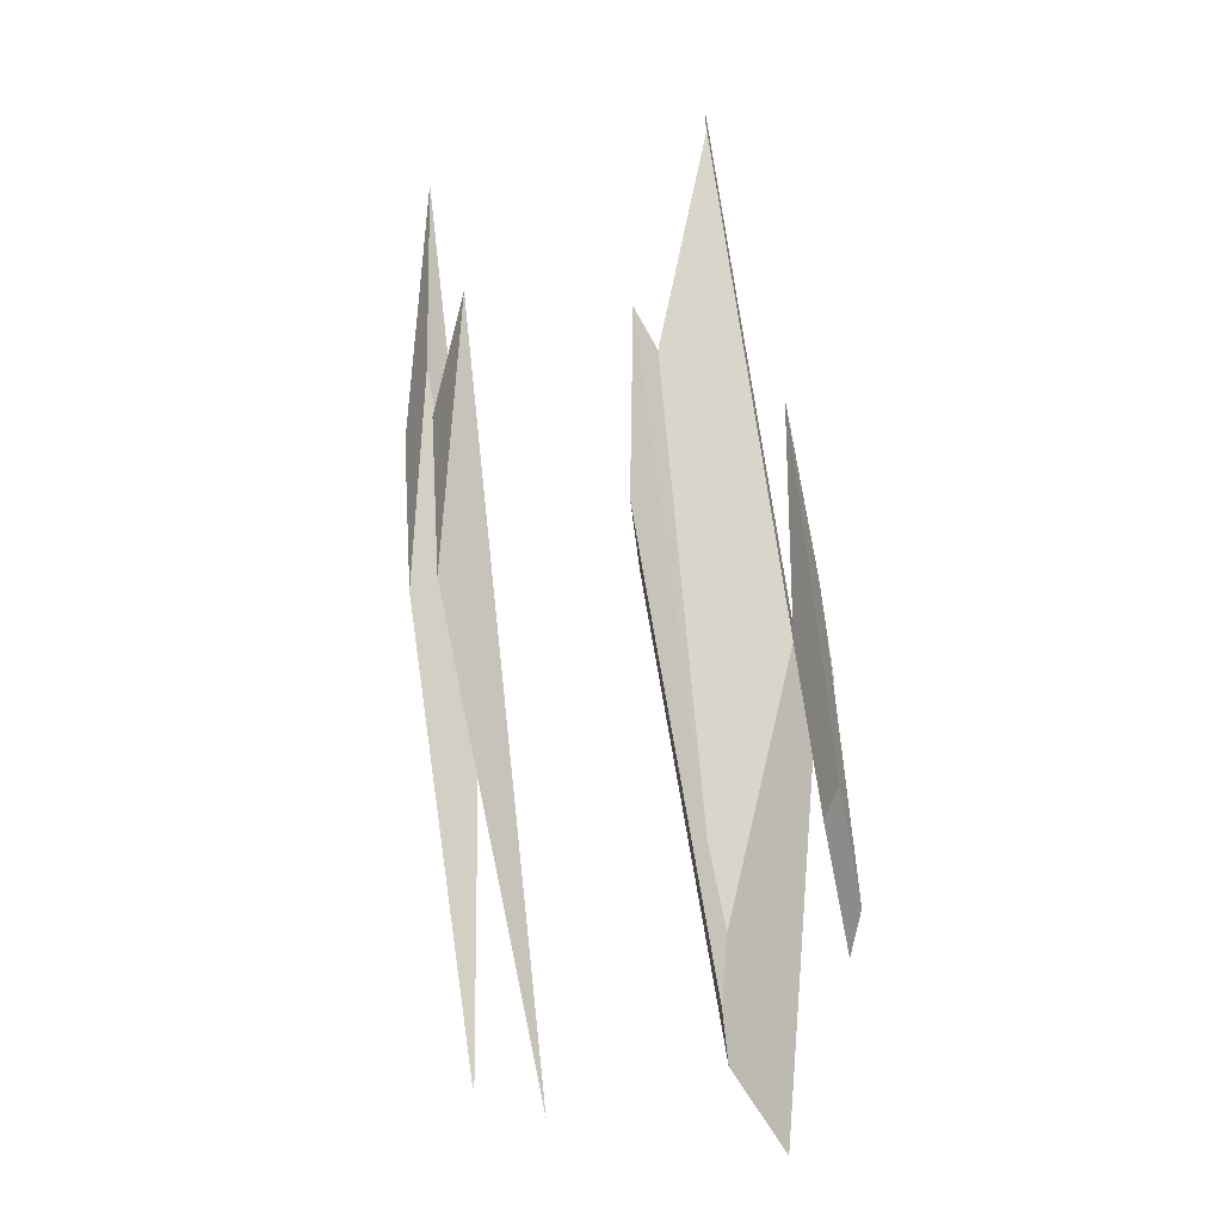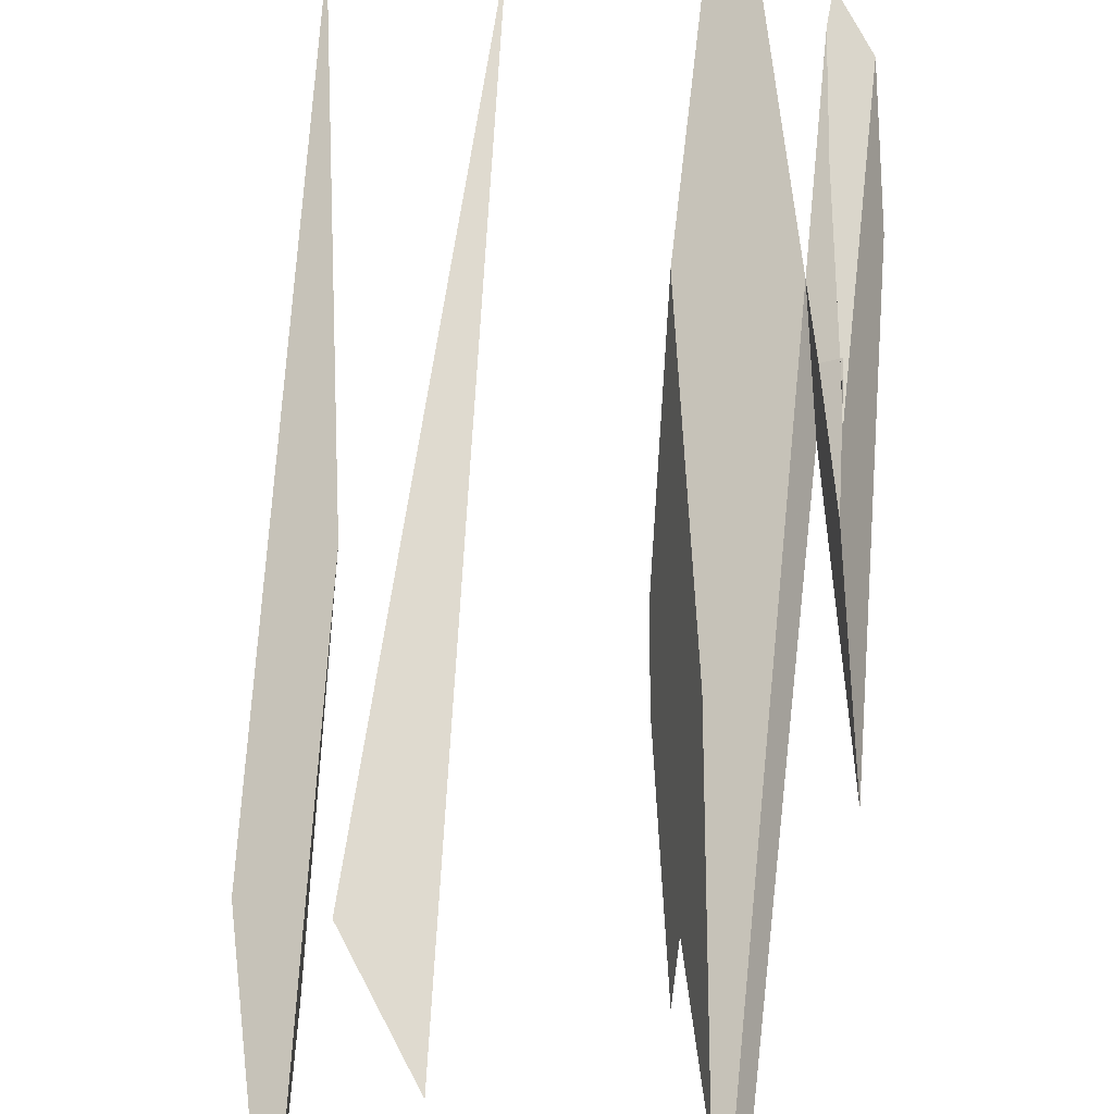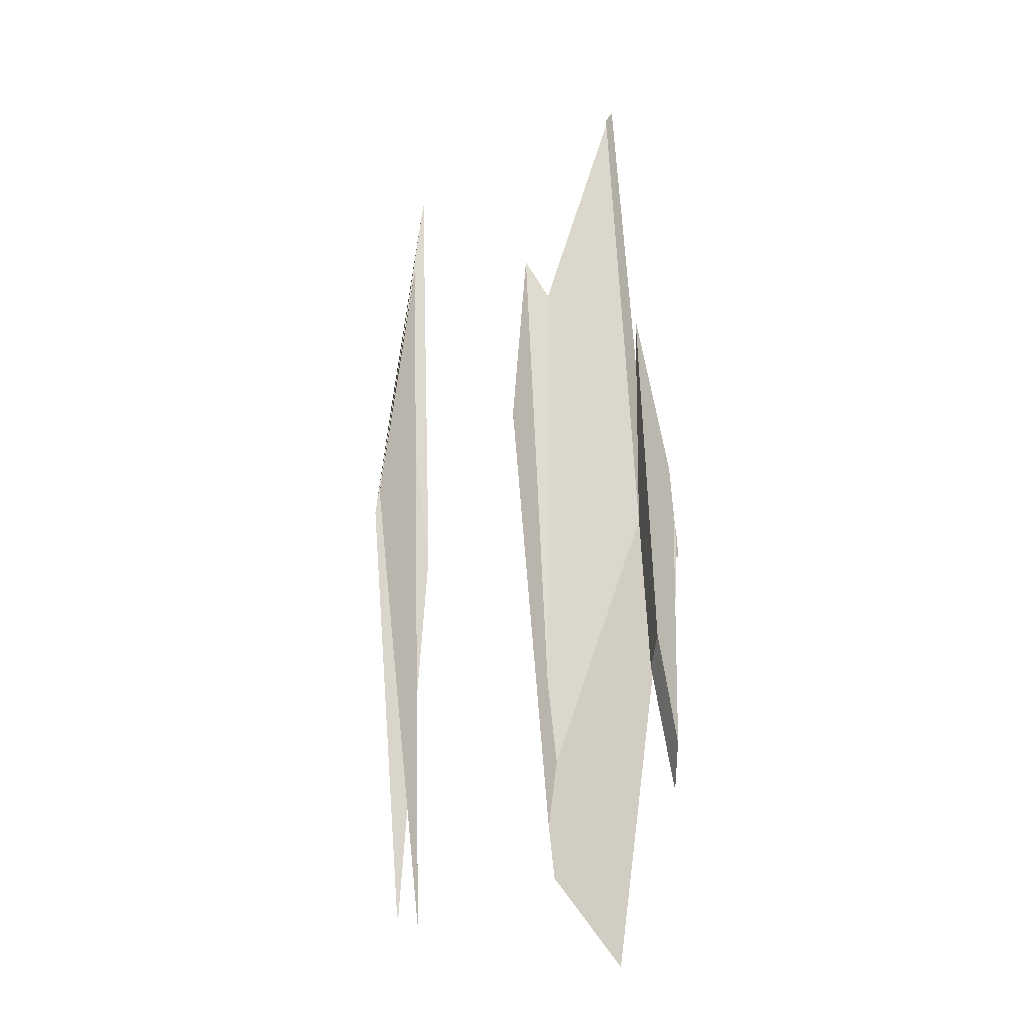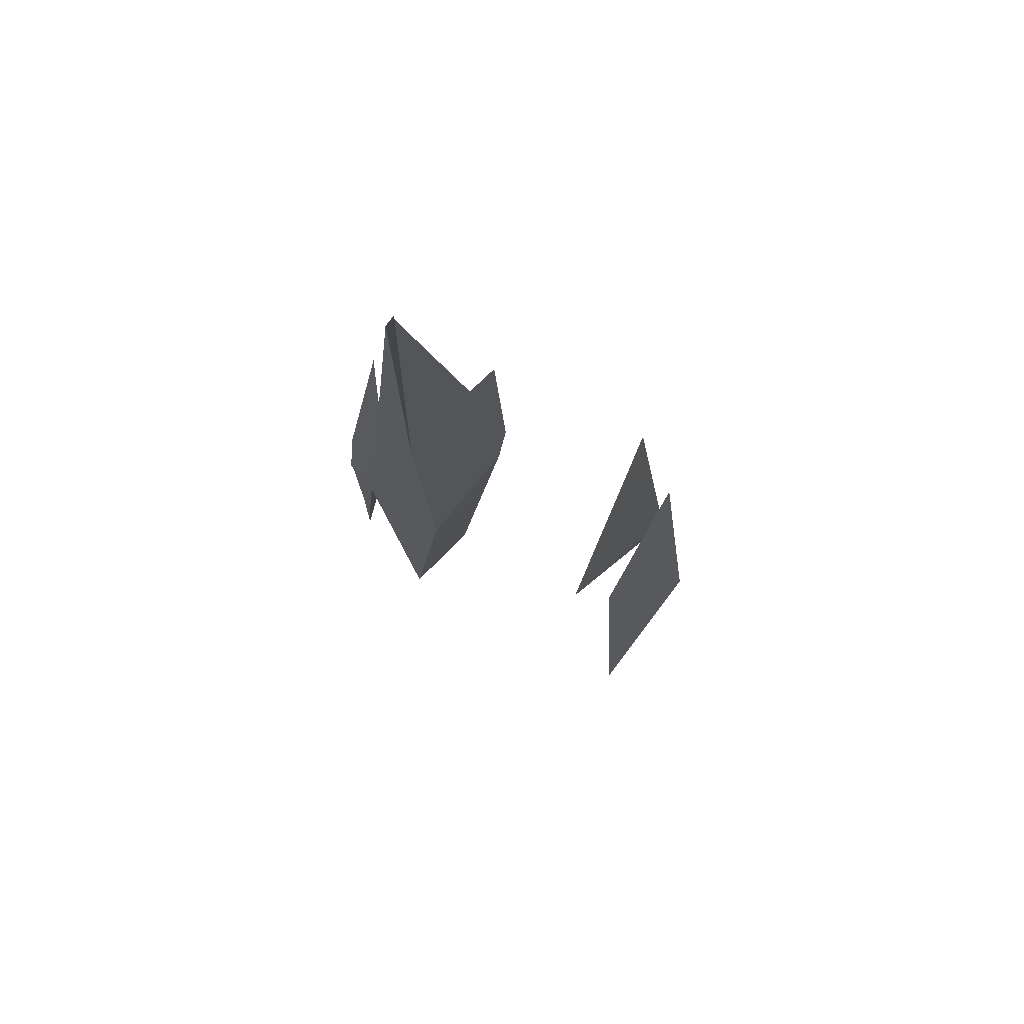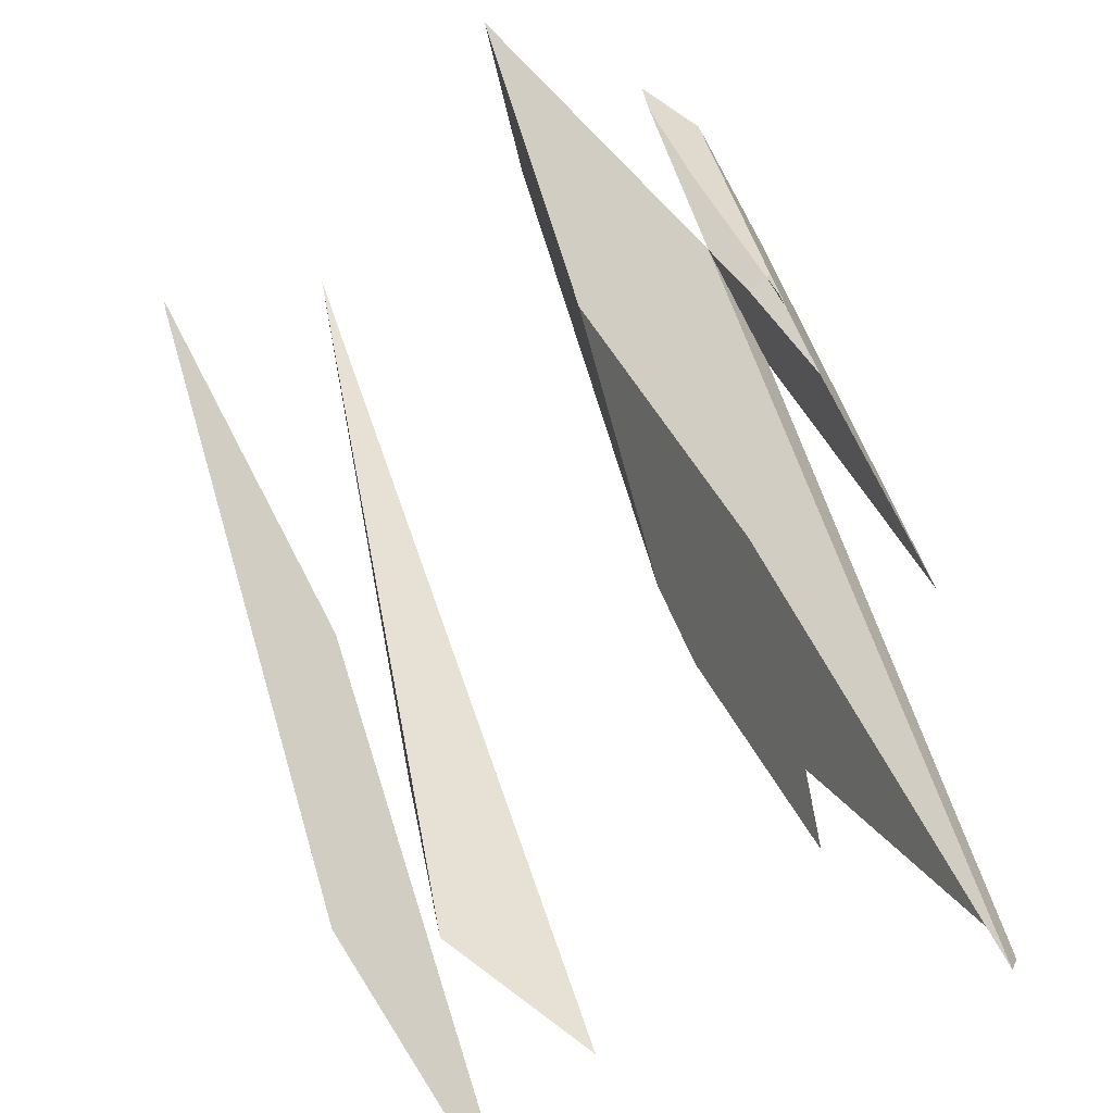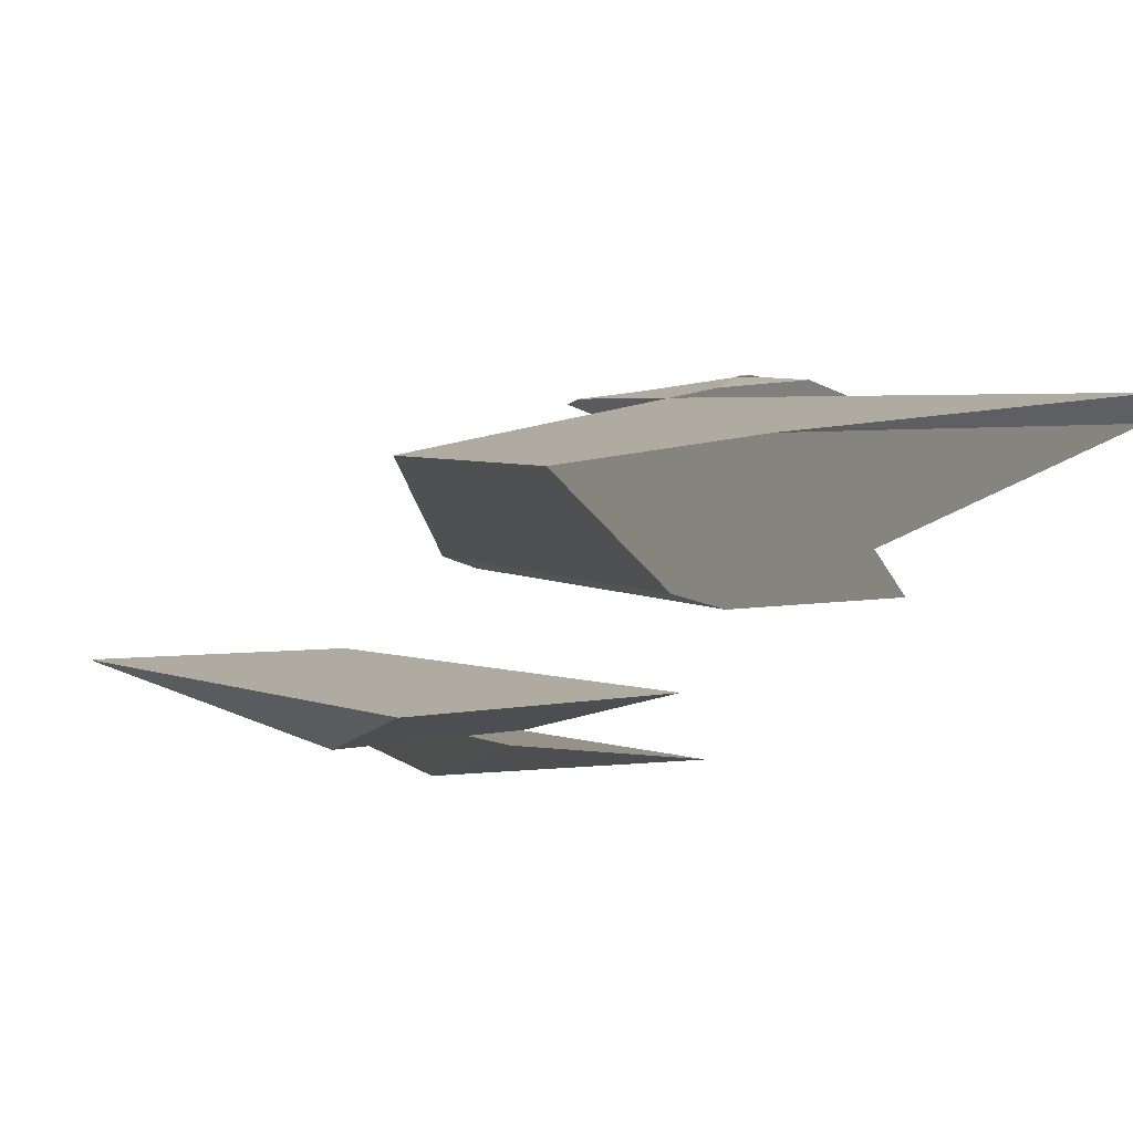
<metadata>
{"format":"obj","ext":"obj","renderer":"f3d","projection":"perspective","resolution":1024,"background":"white","views":[{"elev":0.4,"azim":-137.6,"up":"+Y"},{"elev":76.0,"azim":170.7,"up":"+Z"},{"elev":-9.1,"azim":-116.2,"up":"+Y"},{"elev":63.0,"azim":56.7,"up":"+Y"},{"elev":44.0,"azim":153.0,"up":"+Z"},{"elev":6.2,"azim":144.4,"up":"+Z"}]}
</metadata>
<code>
o WoodenBrokenPlanks_759
v -93.83 61.6 -137.6
v -91.55 71.39 -135.3
v -92.18 58.04 -137.6
v -94.8 50.39 -139.7
v -99.53 27.08 -140
v -99.59 26.93 -140.1
v -97.16 47.36 -137.2
v -99.71 26.43 -140.1
v -97.18 65.14 -138.3
v -97.84 51.1 -140.7
v -105.9 26.38 -141.6
v -95.16 59.06 -138.5
v -113.6 24.56 -133.6
v -108.8 41.44 -132.6
v -107.3 55.32 -130.7
v -111.3 48.16 -130.1
v -112.7 43.15 -130.4
v -112.9 29.06 -137
v -111.1 35.28 -136.7
v -107.3 48.09 -134.8
v -105.6 62 -133.5
v -105.1 73.11 -129.3
v -112.5 34.98 -136.6
v -112.7 31.64 -137.2
v -112.2 48.04 -131.4
v -105.3 72.62 -129.3
v -111.2 39.15 -136.5
v -112.2 33.24 -137.1
v -104.3 74.35 -128.4
v -105 73.58 -129.2
v -111.4 59.49 -131
v -112.2 51.09 -129.4
v -112.5 46.03 -129.9
v -114.5 39.89 -132.1
v -114.8 34.97 -131
v -115.4 33.51 -131.2
v -115.6 41.52 -132.3
v -112.6 46.03 -129.9
v -114 39.58 -130.4
v -116.3 35.92 -131.6
v -112.8 48.34 -129.6
v -112.6 49.25 -129.5
v -105 64.04 -134.6
v -106 54.74 -136
v -106.5 51.32 -135.8
v -113.1 46.06 -129.6
v -113.2 46.07 -129.6
v -112.9 47.75 -129.5
v -113 47.12 -129.5
v -113.1 46.06 -129.6
f 1 2 3 4
f 2 1 7
f 7 1 4 6
f 7 6 8
f 5 8 6
f 9 11 12
f 10 9 12
f 12 11 10
f 14 13 18 19
f 14 19 20
f 14 20 21 22
f 14 22 15
f 23 24 18 13
f 23 13 17 25
f 25 26 22 27
f 22 21 27
f 25 27 23
f 25 17 16 26
f 24 28 19 18
f 22 30 29 15
f 30 22 26
f 26 16 29 30
f 25 31 32 33
f 25 33 17
f 34 25 17 35
f 34 35 36
f 37 31 25 34
f 34 36 40 37
f 36 35 39 41
f 36 41 40
f 42 38 33 32
f 28 44 45 19
f 19 45 20
f 20 45 44 43
f 20 43 21
f 27 21 43
f 46 47 48
f 48 49 46
f 38 42 48 50
f 50 48 41 39
f 5 6 4 3
f 7 8 5 3
f 7 3 2
f 9 10 11
f 13 14 15 16
f 13 16 17
f 23 27 28 24
f 16 15 29
f 17 33 38 39
f 17 39 35
f 32 31 37 40
f 40 41 42 32
f 43 44 28 27
f 48 47 49
f 49 47 46
f 48 42 41
f 39 38 50

</code>
